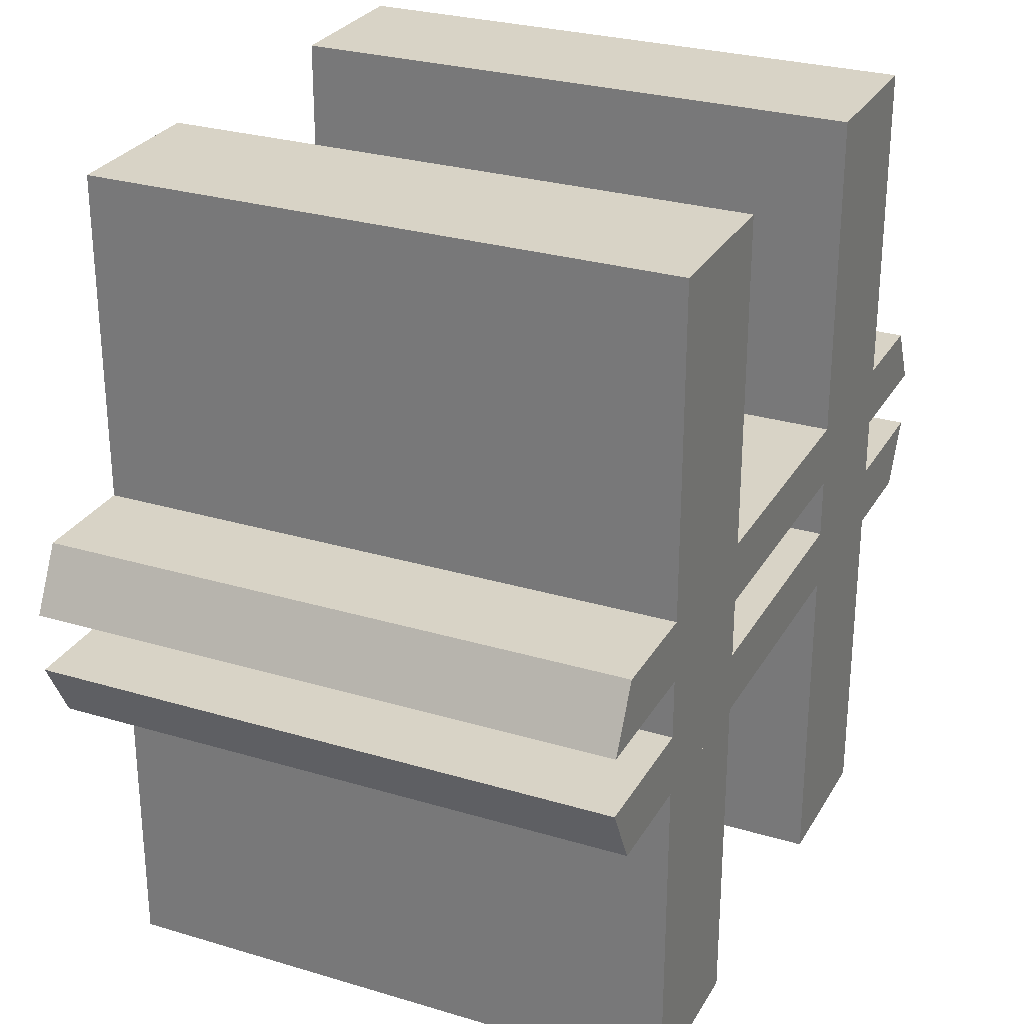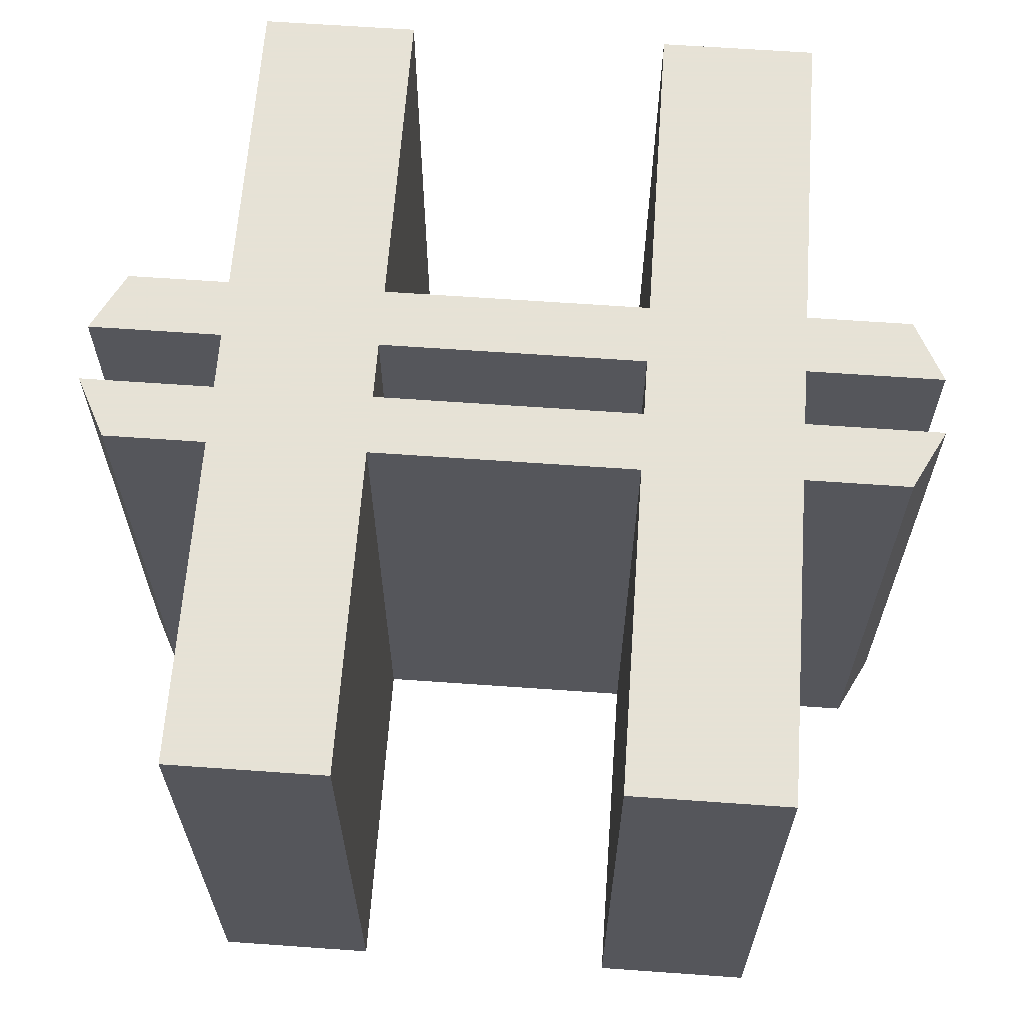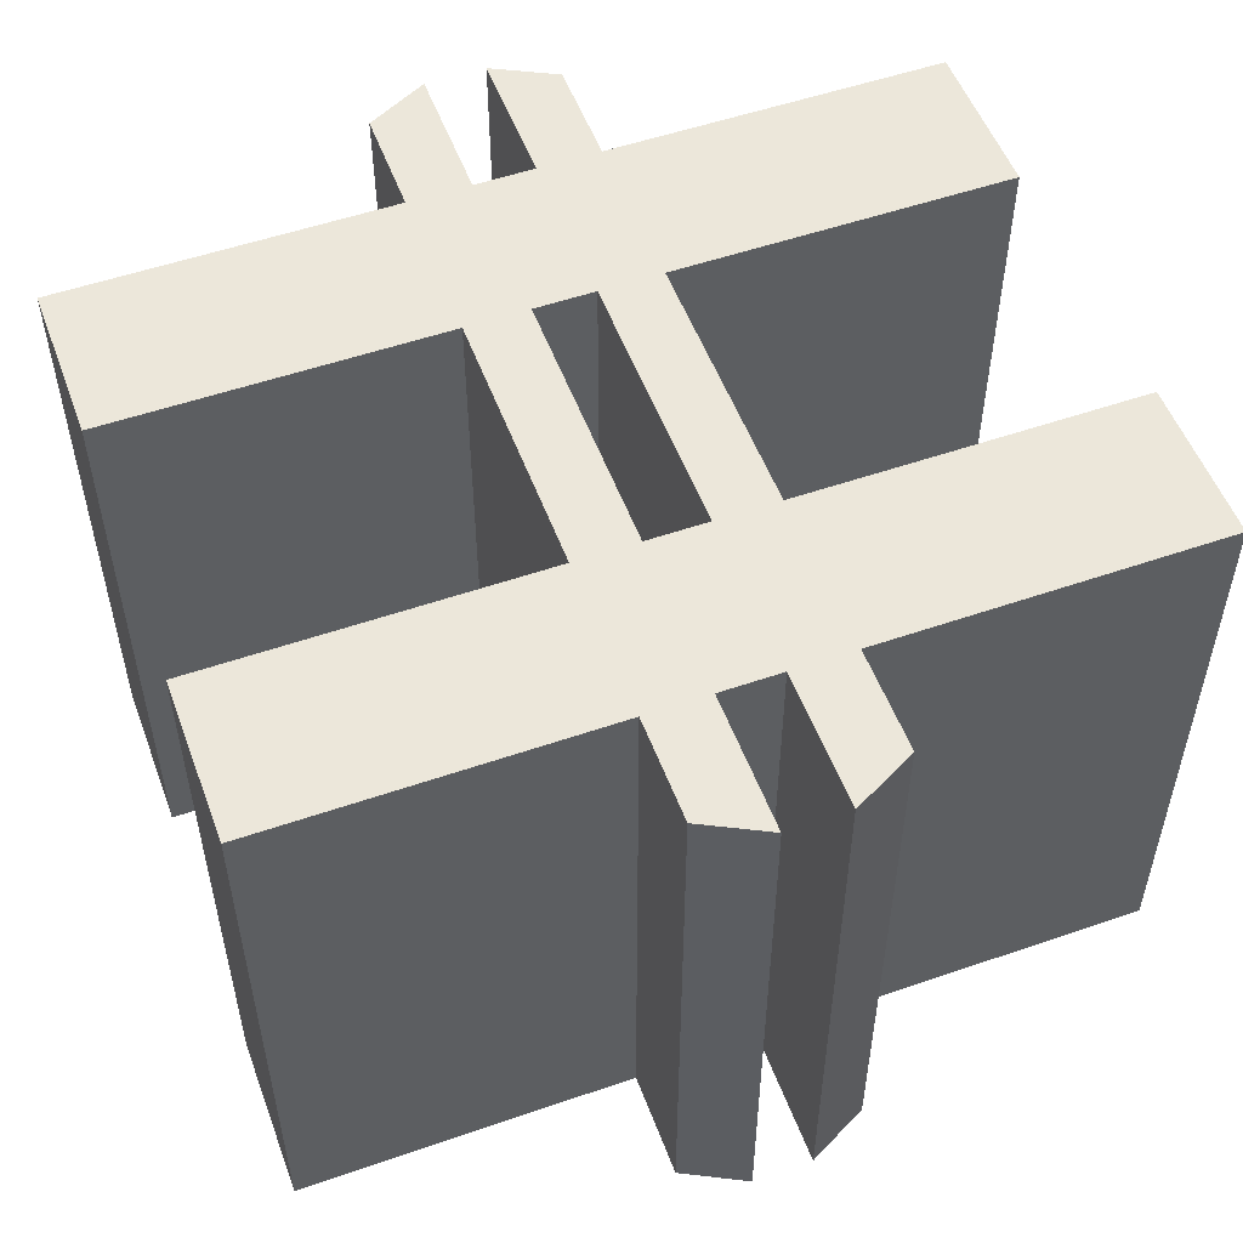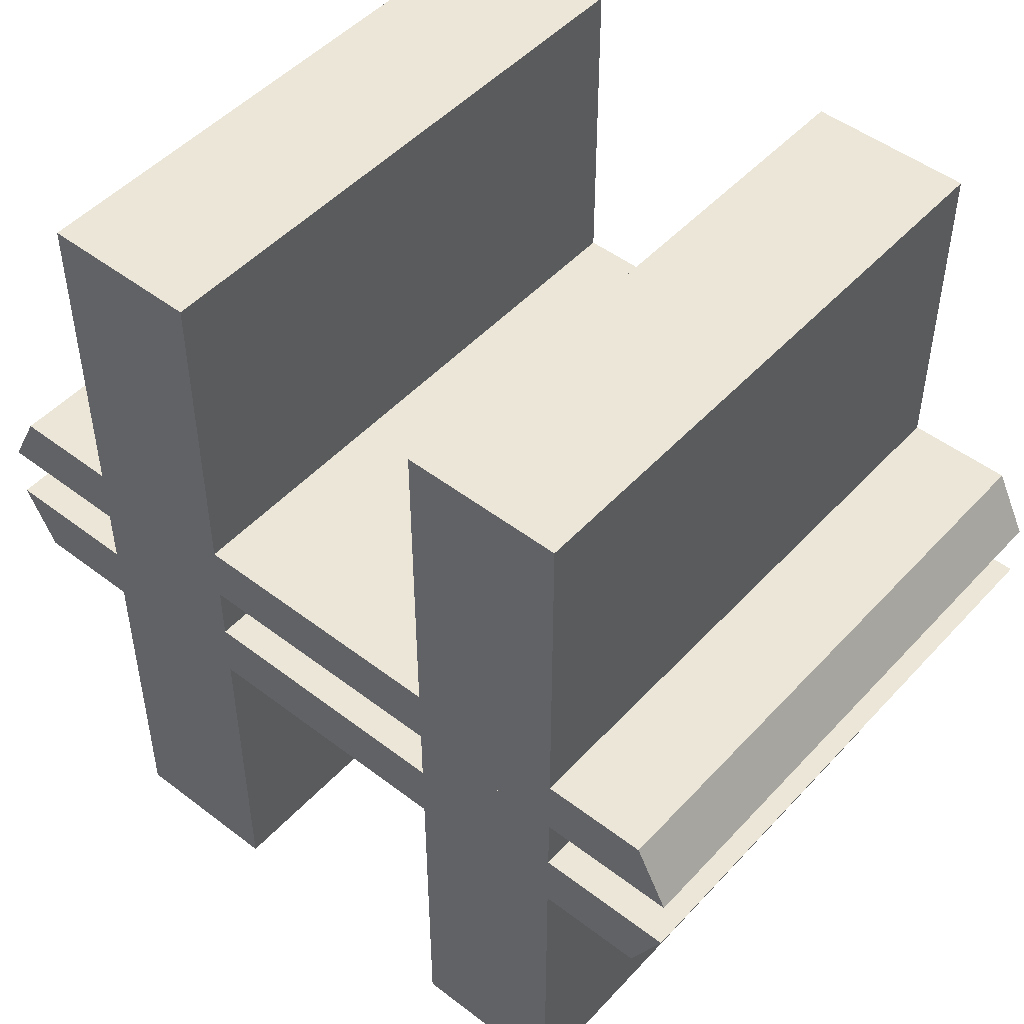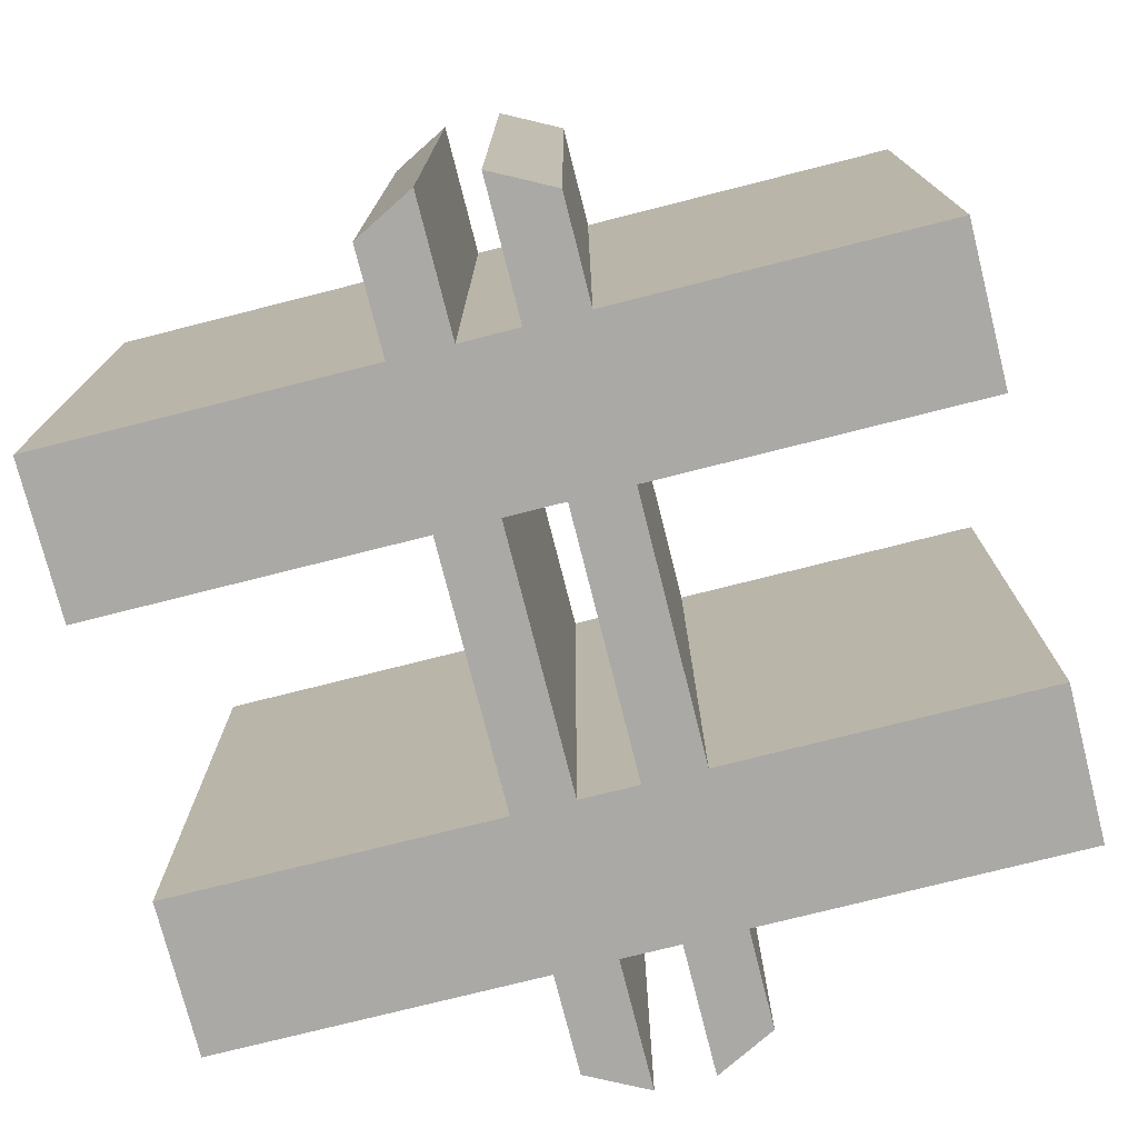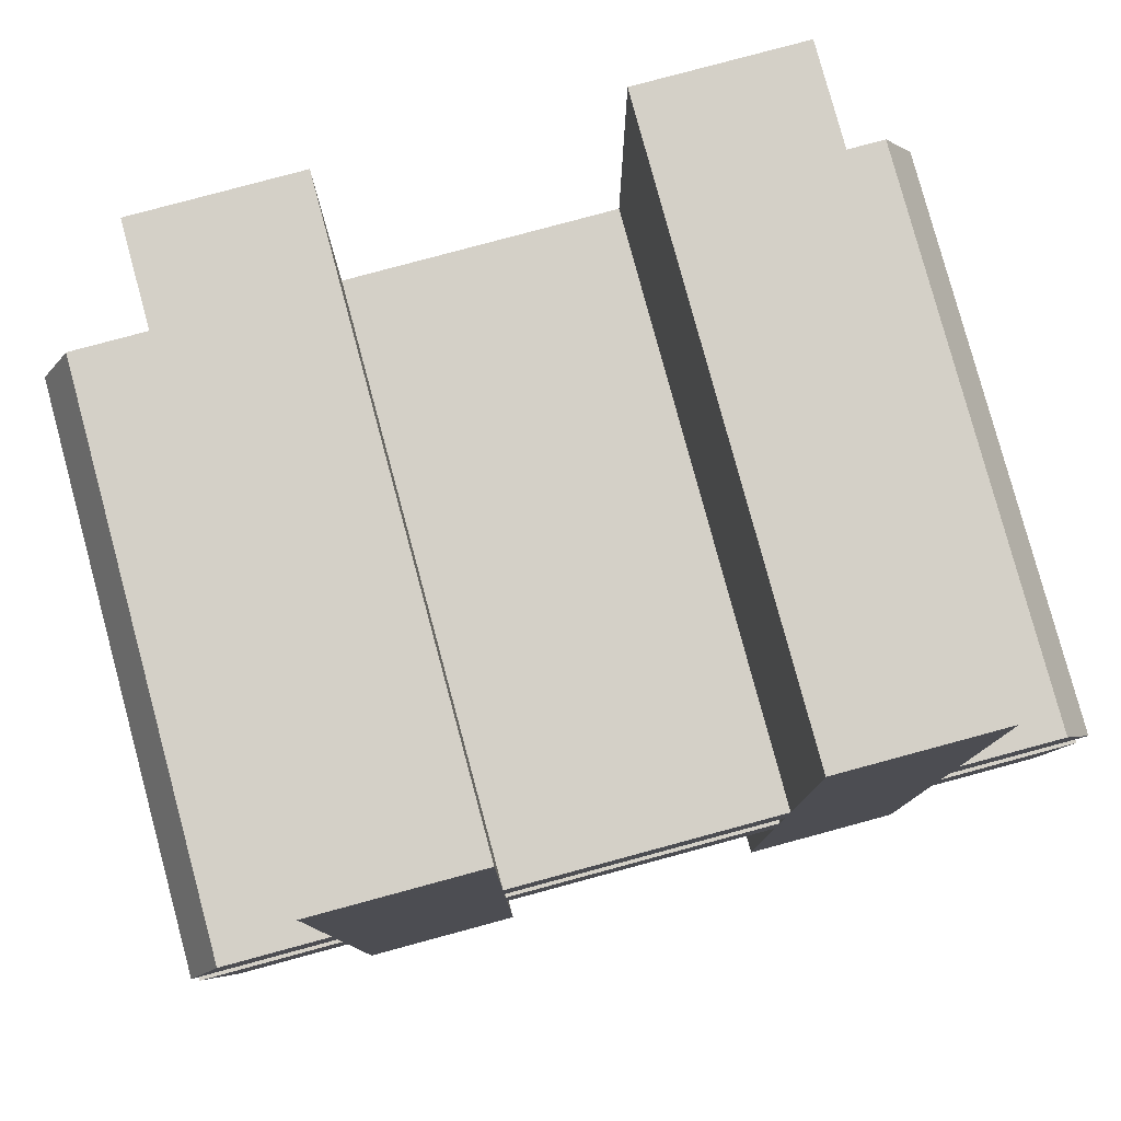
<metadata>
{"format":"obj","ext":"obj","renderer":"f3d","projection":"perspective","resolution":1024,"background":"white","views":[{"elev":28.0,"azim":114.5,"up":"+Y"},{"elev":63.8,"azim":4.1,"up":"+Z"},{"elev":53.3,"azim":-110.3,"up":"+Z"},{"elev":48.9,"azim":-139.6,"up":"+Y"},{"elev":-75.5,"azim":104.2,"up":"+Z"},{"elev":79.9,"azim":164.9,"up":"+Y"}]}
</metadata>
<code>
g
v 0.6747 -0.3655 -0.5
v 0.8097 -0.3655 -0.5
v 0.8097 -0.3655 0
v 0.6747 -0.3655 0
v 0.6747 0.3575 -0.5
v 0.8097 0.3575 -0.5
v 0.8097 0.3575 0
v 0.6747 0.3575 0
v 1.039 -0.3655 -0.5
v 1.174 -0.3655 -0.5
v 1.174 -0.3655 0
v 1.039 -0.3655 0
v 1.039 0.3575 -0.5
v 1.174 0.3575 -0.5
v 1.174 0.3575 0
v 1.039 0.3575 0
v 0.5872 -0.08005 -0.5
v 1.264 -0.08005 -0.5
v 1.264 -0.08005 0
v 0.5872 -0.08005 0
v 0.5598 -0.02715 -0.5
v 1.292 -0.02715 -0.5
v 1.292 -0.02715 0
v 0.5598 -0.02715 0
v 0.5872 0.07665 0
v 1.264 0.07665 0
v 1.264 0.07665 -0.5
v 0.5872 0.07665 -0.5
v 0.5598 0.02375 0
v 1.292 0.02375 0
v 1.292 0.02375 -0.5
v 0.5598 0.02375 -0.5
v 1.095 0.07665 0
v 1.109 0.02375 0
v 0.9257 0.07665 0
v 0.9257 0.02375 0
v 0.7565 0.07665 0
v 0.7428 0.02375 0
v 1.109 0.02375 -0.5
v 0.9257 0.02375 -0.5
v 0.7428 0.02375 -0.5
v 1.095 0.07665 -0.5
v 0.9257 0.07665 -0.5
v 0.7565 0.07665 -0.5
g
f 2 1 5 6
f 3 2 6 7
f 4 3 7 8
f 1 4 8 5
f 3 4 1 2
f 6 5 8 7
f 10 9 13 14
f 11 10 14 15
f 12 11 15 16
f 9 12 16 13
f 11 12 9 10
f 14 13 16 15
f 18 17 21 22
f 19 18 22 23
f 20 19 23 24
f 17 20 24 21
f 19 20 17 18
f 22 21 24 23
f 27 26 30 31
f 25 28 32 29
f 33 34 30 26
f 35 36 34 33
f 37 38 36 35
f 38 37 25 29
f 34 39 31 30
f 36 40 39 34
f 38 41 40 36
f 41 38 29 32
f 39 42 27 31
f 40 43 42 39
f 41 44 43 40
f 44 41 32 28
f 42 33 26 27
f 43 35 33 42
f 44 37 35 43
f 37 44 28 25

</code>
